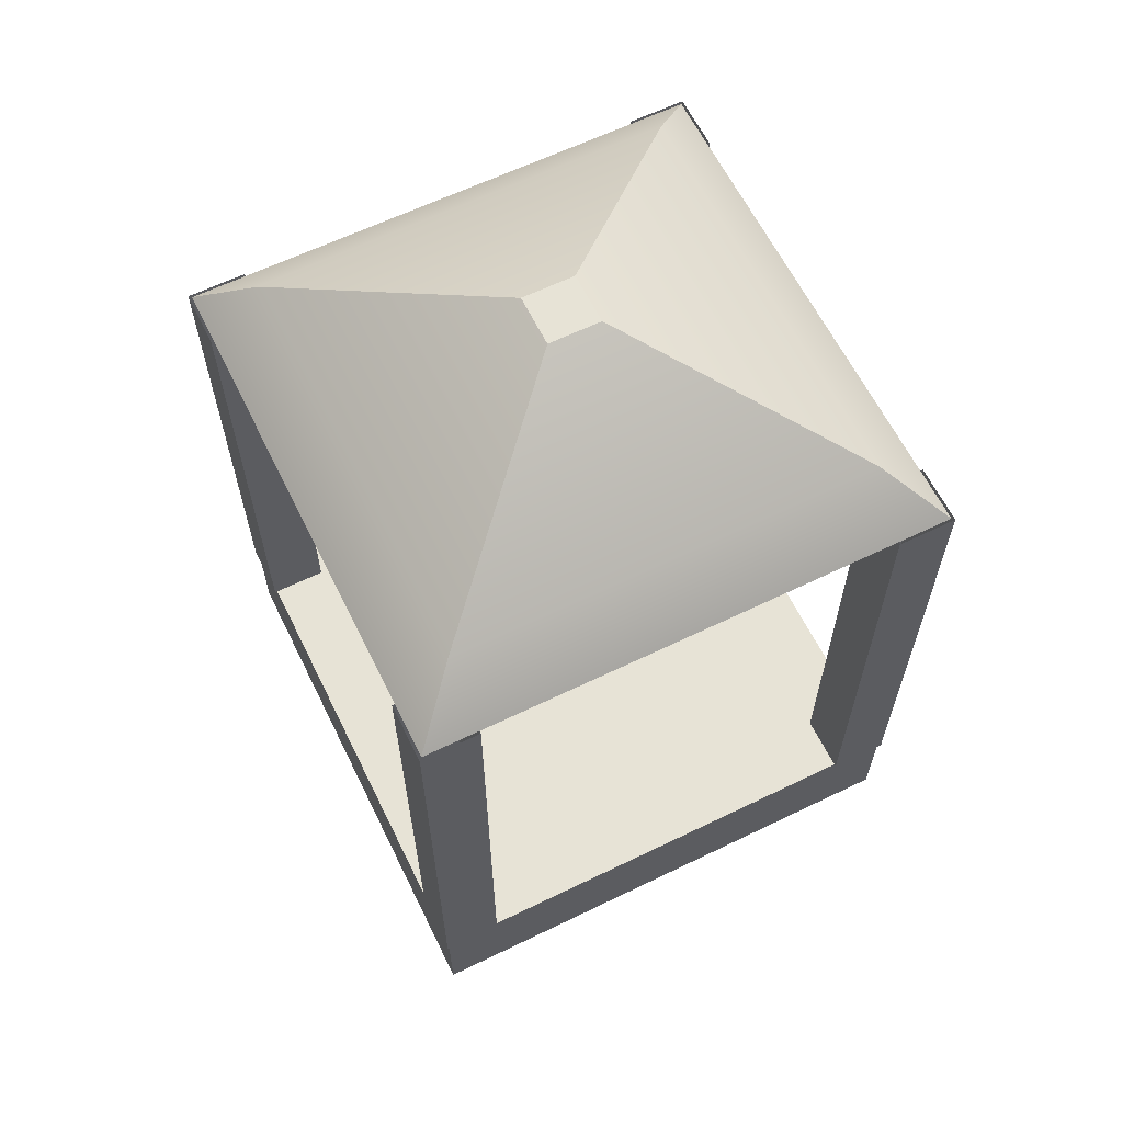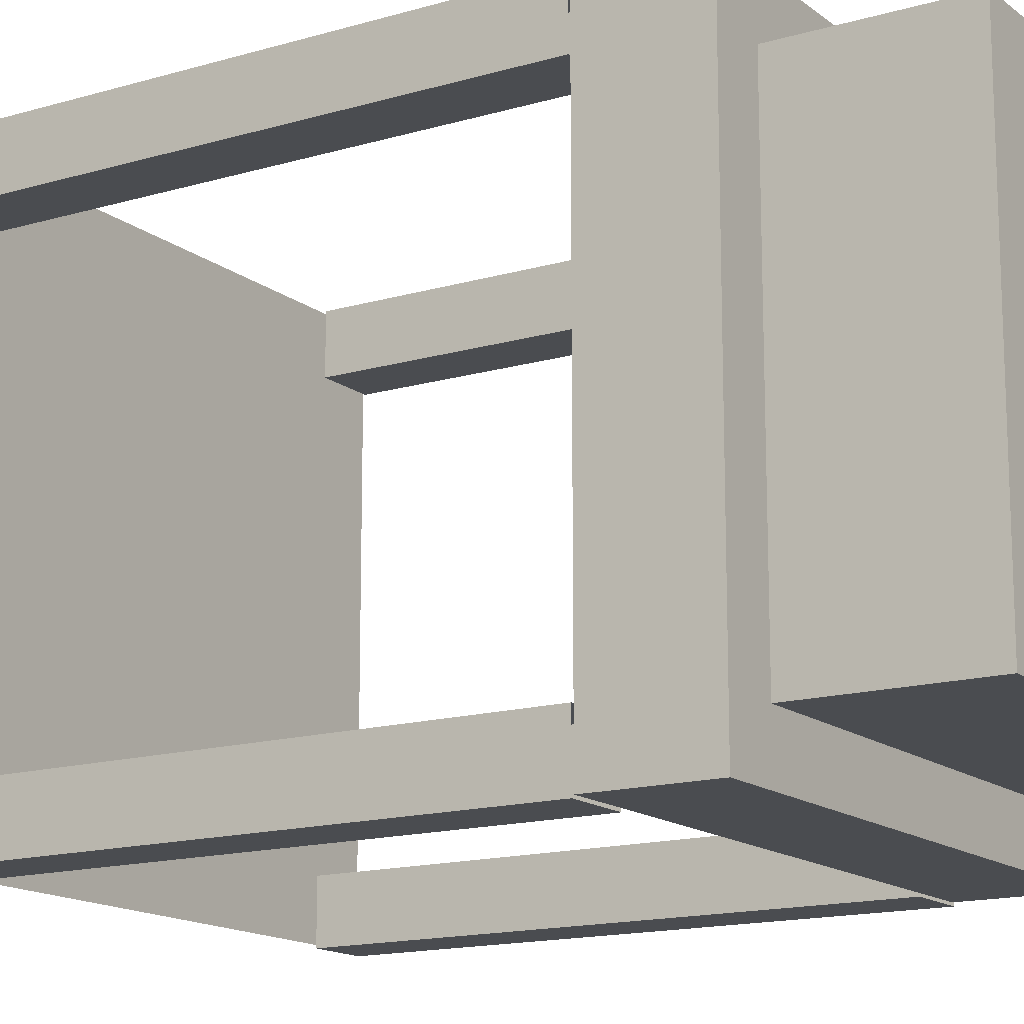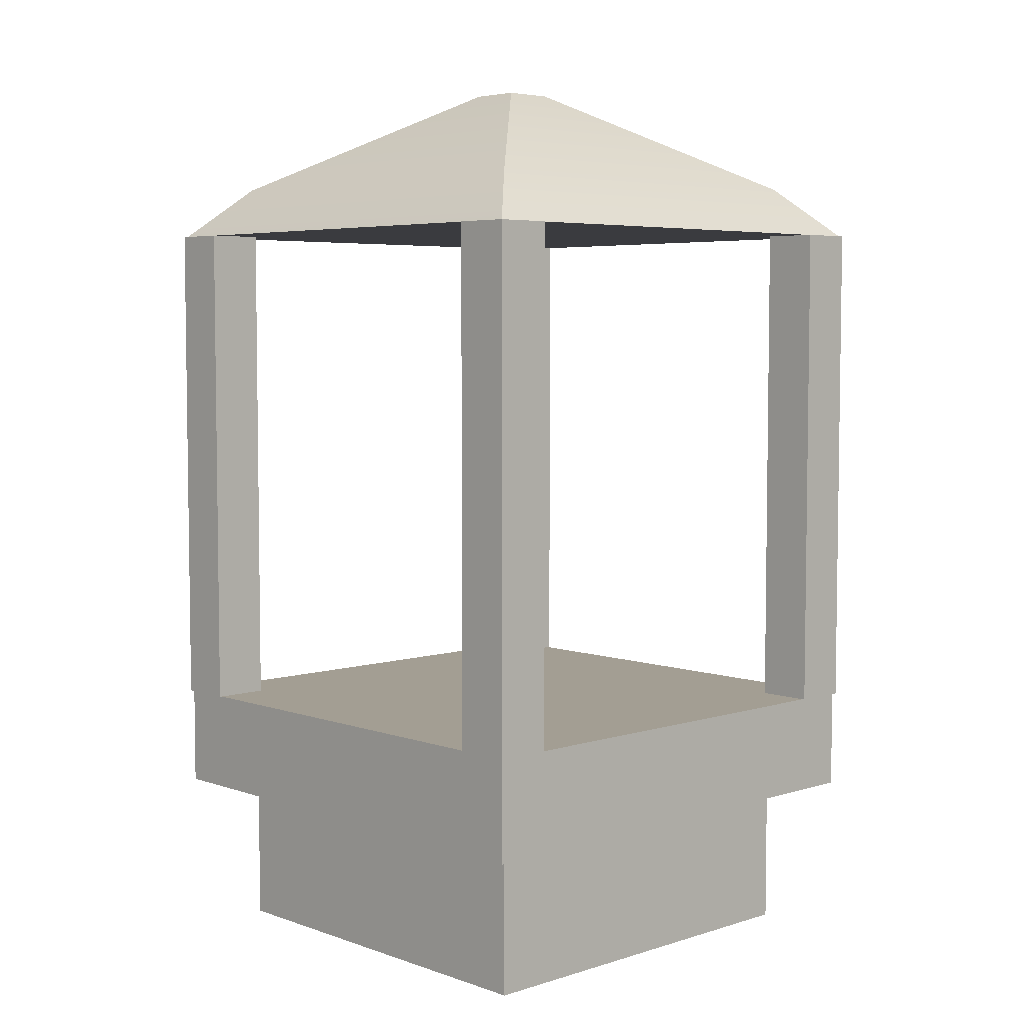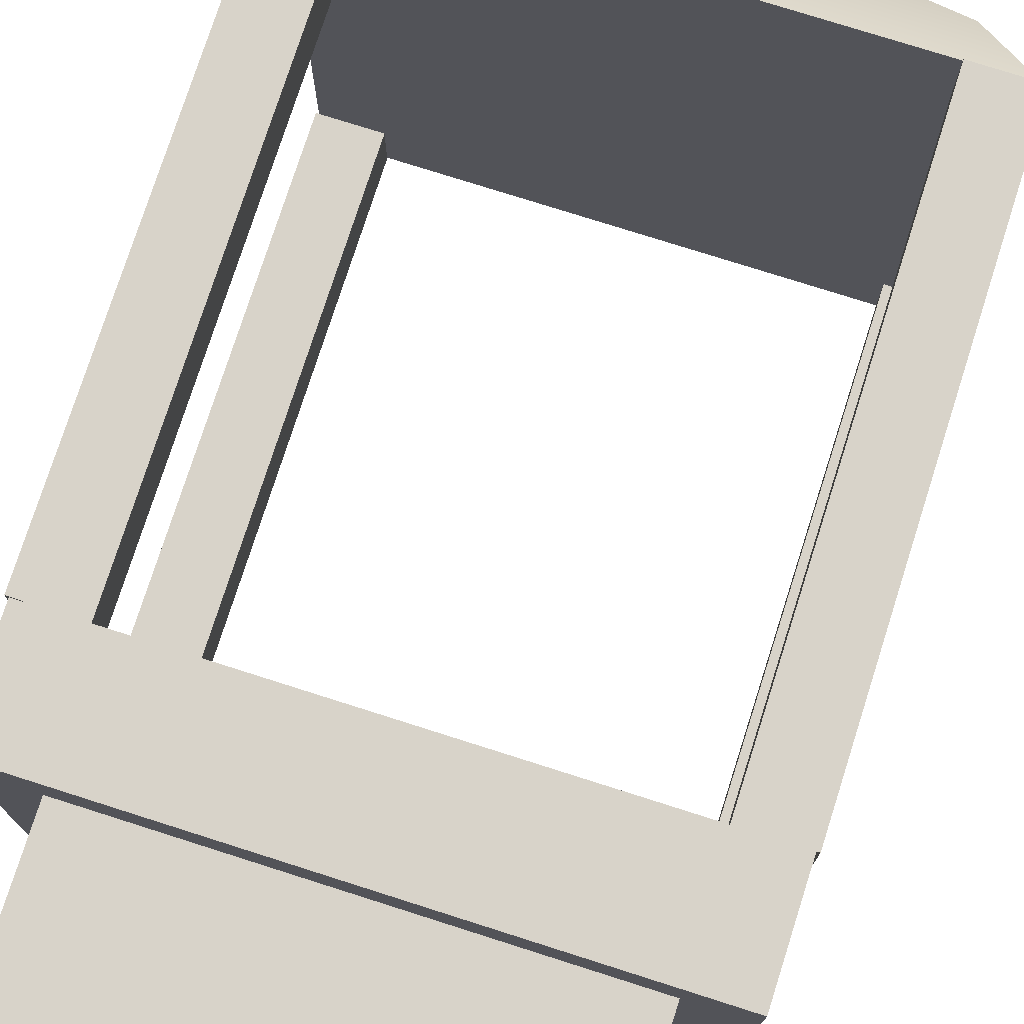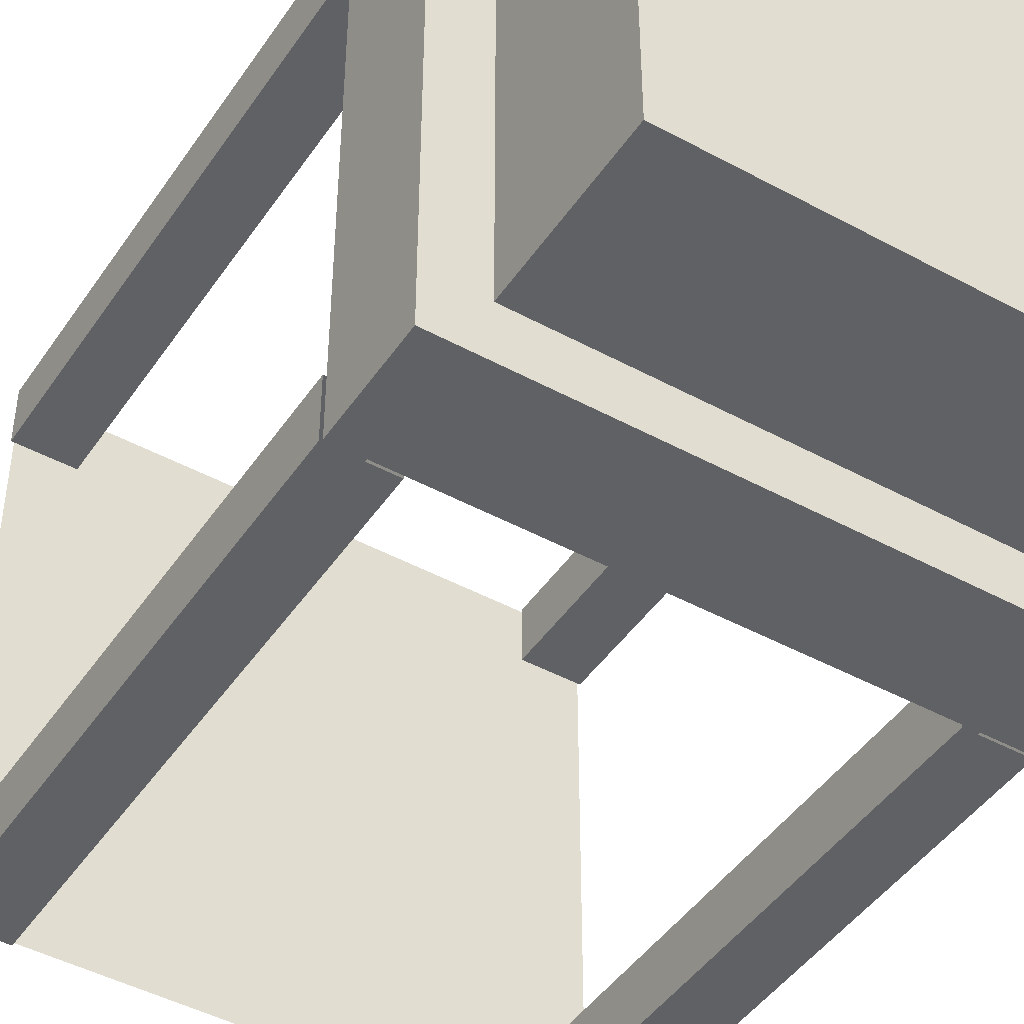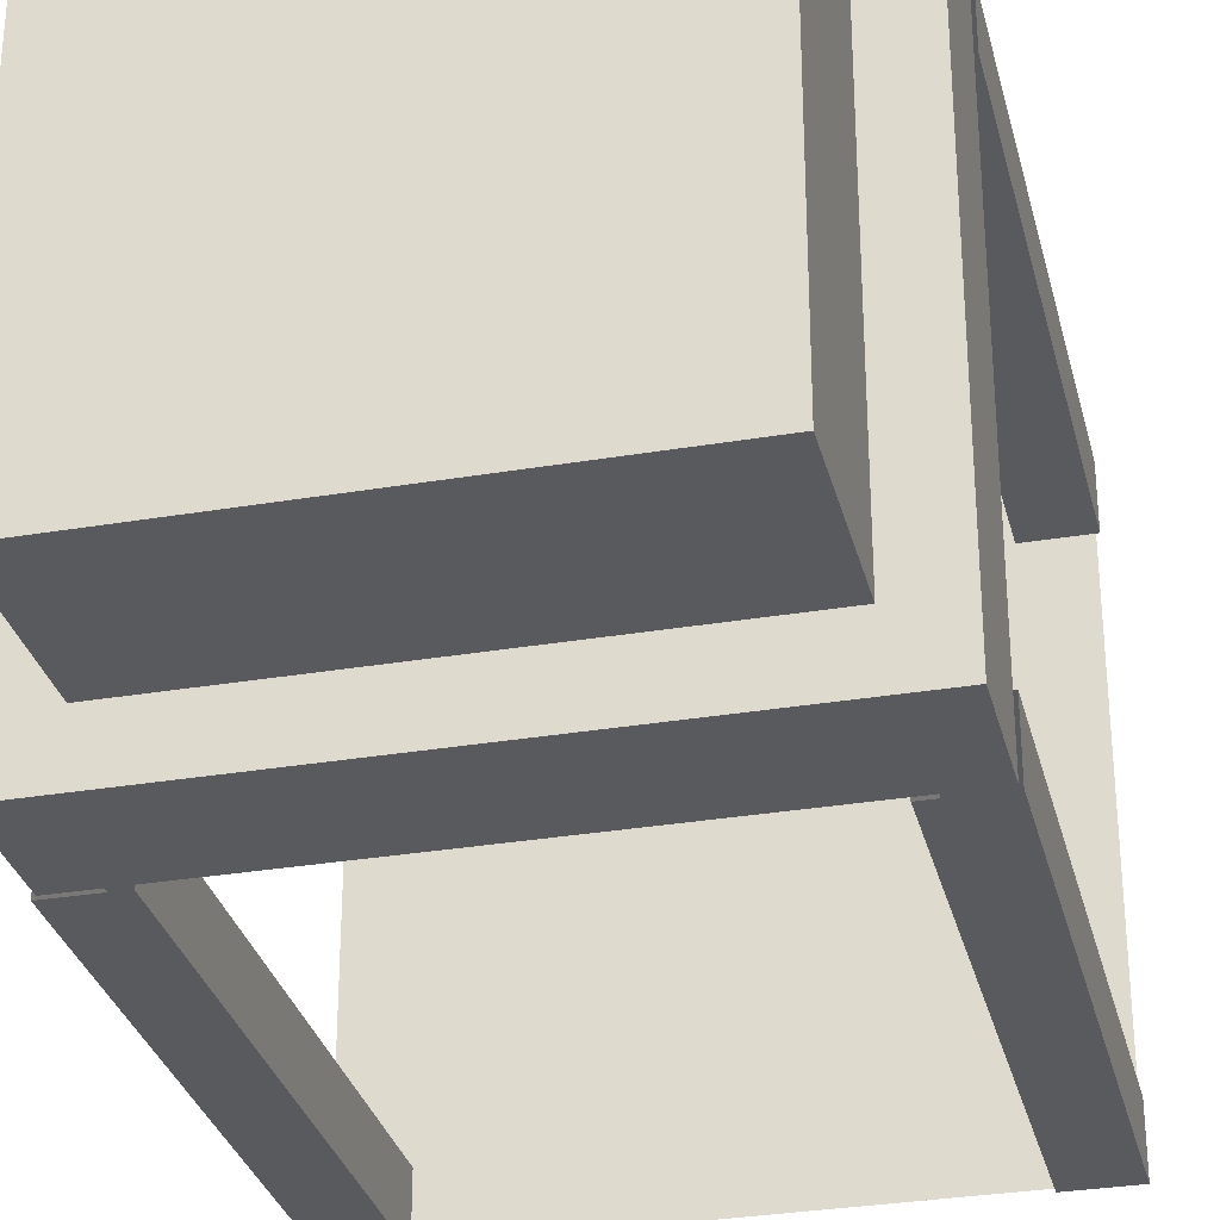
<metadata>
{"format":"obj","ext":"obj","renderer":"f3d","projection":"perspective","resolution":1024,"background":"white","views":[{"elev":62.6,"azim":63.8,"up":"+Y"},{"elev":-15.0,"azim":-57.6,"up":"+Z"},{"elev":5.2,"azim":-133.5,"up":"+Y"},{"elev":76.0,"azim":17.7,"up":"+Z"},{"elev":-45.5,"azim":-32.1,"up":"+Z"},{"elev":-31.0,"azim":13.6,"up":"+Z"}]}
</metadata>
<code>
g g0
g g1_group
g g2_group
v 0.6975 0.8052 0.6975
v 0.7525 0.8052 0.6975
v 0.7525 0.8052 0.7525
v 0.6975 0.8052 0.7525
v 0.6975 0.3052 0.7525
v 0.7525 0.3052 0.7525
v 0.7525 0.3052 0.6975
v 0.6975 0.3052 0.6975
f 4 8 5
f 8 4 1
f 2 6 7
f 6 2 3
v 0.6975 0.8052 0.6975
v 0.7525 0.8052 0.6975
v 0.7525 0.8052 0.7525
v 0.6975 0.8052 0.7525
v 0.6975 0.3052 0.7525
v 0.7525 0.3052 0.7525
v 0.7525 0.3052 0.6975
v 0.6975 0.3052 0.6975
f 14 12 13
f 12 14 11
f 10 16 9
f 16 10 15
g g3_group
v 0.2475 0.3052 0.6975
v 0.3025 0.3052 0.6975
v 0.3025 0.3052 0.7525
v 0.2475 0.3052 0.7525
v 0.2475 0.8052 0.7525
v 0.3025 0.8052 0.7525
v 0.3025 0.8052 0.6975
v 0.2475 0.8052 0.6975
f 23 19 18
f 19 23 22
f 21 17 20
f 17 21 24
v 0.2475 0.3052 0.6975
v 0.3025 0.3052 0.6975
v 0.3025 0.3052 0.7525
v 0.2475 0.3052 0.7525
v 0.2475 0.8052 0.7525
v 0.3025 0.8052 0.7525
v 0.3025 0.8052 0.6975
v 0.2475 0.8052 0.6975
f 31 25 32
f 25 31 26
f 27 29 28
f 29 27 30
g g4_group
v 0.6975 0.8052 0.2475
v 0.7525 0.8052 0.2475
v 0.7525 0.8052 0.3025
v 0.6975 0.8052 0.3025
v 0.6975 0.3052 0.3025
v 0.7525 0.3052 0.3025
v 0.7525 0.3052 0.2475
v 0.6975 0.3052 0.2475
f 36 40 37
f 40 36 33
f 34 38 39
f 38 34 35
v 0.6975 0.8052 0.2475
v 0.7525 0.8052 0.2475
v 0.7525 0.8052 0.3025
v 0.6975 0.8052 0.3025
v 0.6975 0.3052 0.3025
v 0.7525 0.3052 0.3025
v 0.7525 0.3052 0.2475
v 0.6975 0.3052 0.2475
f 46 44 45
f 44 46 43
f 42 48 41
f 48 42 47
g g5_group
v 0.3 0.2052 0.3
v 0.7 0.2052 0.3
v 0.7 0.2052 0.7
v 0.3 0.2052 0.7
v 0.3 0.05519 0.7
v 0.7 0.05519 0.7
v 0.7 0.05519 0.3
v 0.3 0.05519 0.3
f 54 52 53
f 52 54 51
f 50 56 49
f 56 50 55
v 0.25 0.2052 0.25
v 0.75 0.2052 0.25
v 0.75 0.2052 0.75
v 0.25 0.2052 0.75
v 0.25 0.3052 0.75
v 0.75 0.3052 0.75
v 0.75 0.3052 0.25
v 0.25 0.3052 0.25
f 63 57 64
f 57 63 58
f 59 61 60
f 61 59 62
v 0.3 0.8552 0.3
v 0.7 0.8552 0.3
v 0.7 0.8552 0.7
v 0.3 0.8552 0.7
v 0.25 0.8052 0.75
v 0.75 0.8052 0.75
v 0.75 0.8052 0.25
v 0.25 0.8052 0.25
v 0.475 0.9552 0.475
v 0.475 0.9552 0.5251
v 0.5251 0.9552 0.5251
v 0.5251 0.9552 0.475
f 69 67 68
f 67 69 70
f 65 71 72
f 71 65 66
f 68 75 74
f 75 68 67
f 73 66 65
f 66 73 76
g g6_group
v 0.3 0.8552 0.3
v 0.7 0.8552 0.3
v 0.7 0.8552 0.7
v 0.3 0.8552 0.7
v 0.25 0.8052 0.75
v 0.75 0.8052 0.75
v 0.75 0.8052 0.25
v 0.25 0.8052 0.25
v 0.475 0.9552 0.475
v 0.475 0.9552 0.5251
v 0.5251 0.9552 0.5251
v 0.5251 0.9552 0.475
f 81 77 84
f 77 81 80
f 78 82 83
f 82 78 79
f 80 85 77
f 85 80 86
f 88 79 78
f 79 88 87
v 0.25 0.2052 0.25
v 0.75 0.2052 0.25
v 0.75 0.2052 0.75
v 0.25 0.2052 0.75
v 0.25 0.3052 0.75
v 0.75 0.3052 0.75
v 0.75 0.3052 0.25
v 0.25 0.3052 0.25
f 95 91 90
f 91 95 94
f 93 89 92
f 89 93 96
v 0.3 0.2052 0.3
v 0.7 0.2052 0.3
v 0.7 0.2052 0.7
v 0.3 0.2052 0.7
v 0.3 0.05519 0.7
v 0.7 0.05519 0.7
v 0.7 0.05519 0.3
v 0.3 0.05519 0.3
f 100 104 101
f 104 100 97
f 98 102 103
f 102 98 99
g g7_group
g g8_group
v 0.25 0.2052 0.25
v 0.75 0.2052 0.25
v 0.75 0.2052 0.75
v 0.25 0.2052 0.75
f 107 105 106
f 105 107 108
v 0.3 0.2052 0.3
v 0.7 0.2052 0.3
v 0.7 0.2052 0.7
v 0.3 0.2052 0.7
f 112 110 109
f 110 112 111
g g9_group
v 0.3 0.05519 0.7
v 0.7 0.05519 0.7
v 0.7 0.05519 0.3
v 0.3 0.05519 0.3
f 114 116 115
f 116 114 113
v 0.25 0.3052 0.75
v 0.75 0.3052 0.75
v 0.75 0.3052 0.25
v 0.25 0.3052 0.25
f 117 119 120
f 119 117 118
v 0.25 0.8052 0.75
v 0.75 0.8052 0.75
v 0.75 0.8052 0.25
v 0.25 0.8052 0.25
v 0.475 0.9552 0.475
v 0.475 0.9552 0.5251
v 0.5251 0.9552 0.5251
v 0.5251 0.9552 0.475
f 122 124 123
f 124 122 121
f 126 128 125
f 128 126 127
g g9_group
v 0.2475 0.3052 0.2475
v 0.3025 0.3052 0.2475
v 0.3025 0.3052 0.3025
v 0.2475 0.3052 0.3025
v 0.2475 0.8052 0.3025
v 0.3025 0.8052 0.3025
v 0.3025 0.8052 0.2475
v 0.2475 0.8052 0.2475
f 135 131 130
f 131 135 134
f 133 129 132
f 129 133 136
v 0.2475 0.3052 0.2475
v 0.3025 0.3052 0.2475
v 0.3025 0.3052 0.3025
v 0.2475 0.3052 0.3025
v 0.2475 0.8052 0.3025
v 0.3025 0.8052 0.3025
v 0.3025 0.8052 0.2475
v 0.2475 0.8052 0.2475
f 143 137 144
f 137 143 138
f 139 141 140
f 141 139 142

</code>
